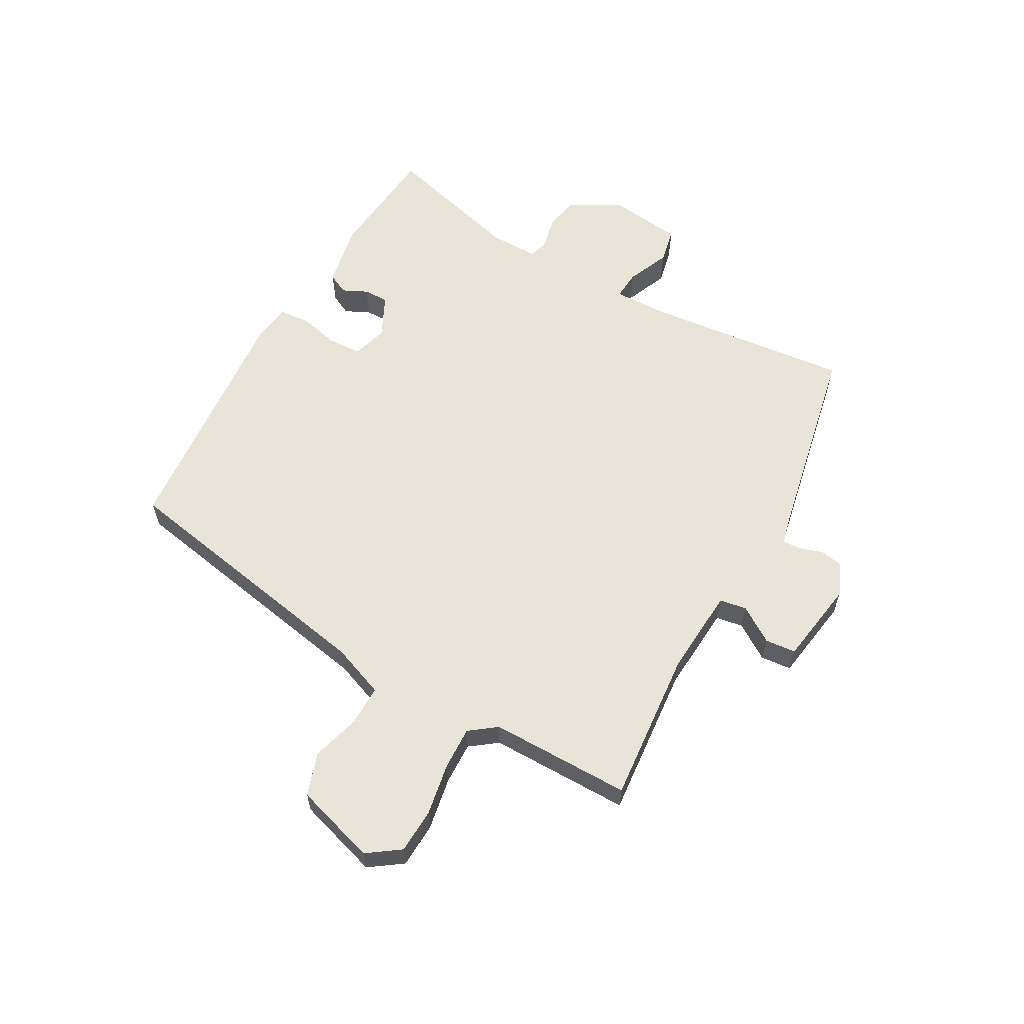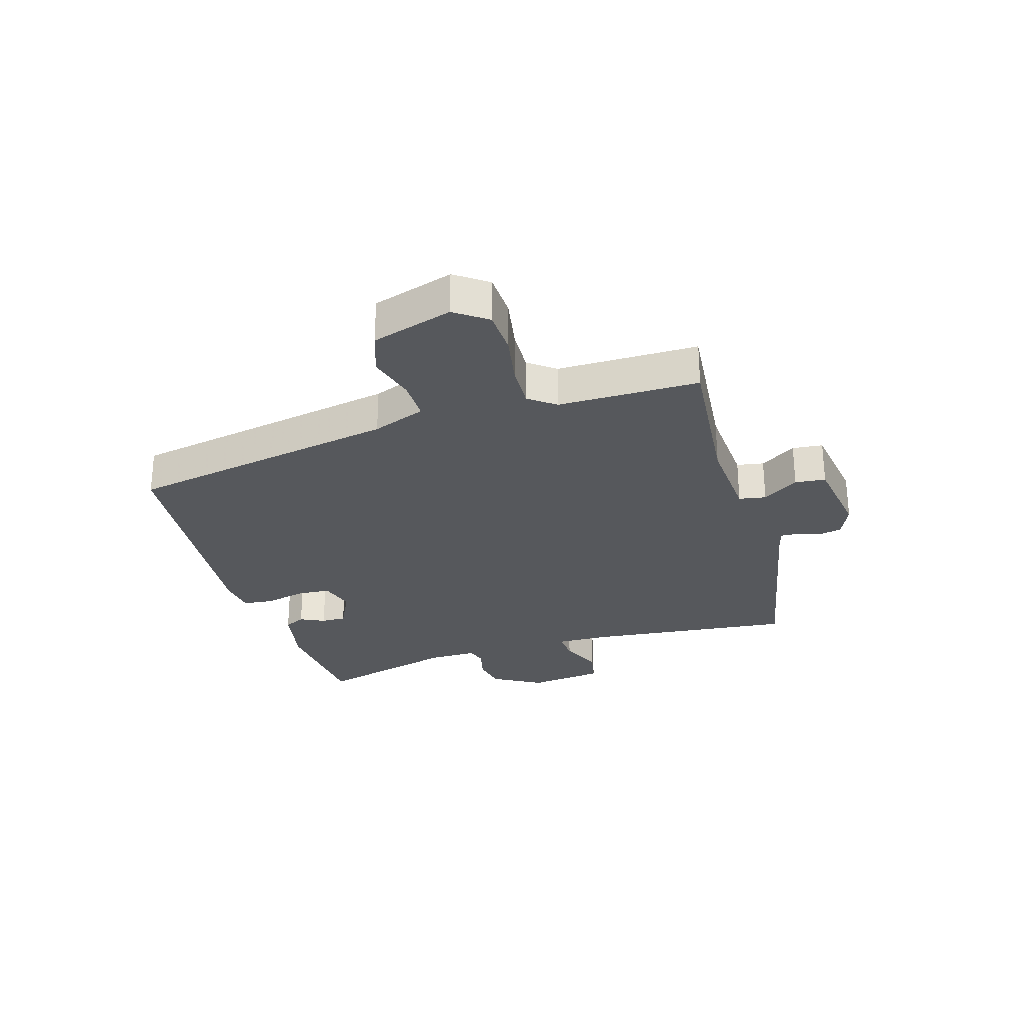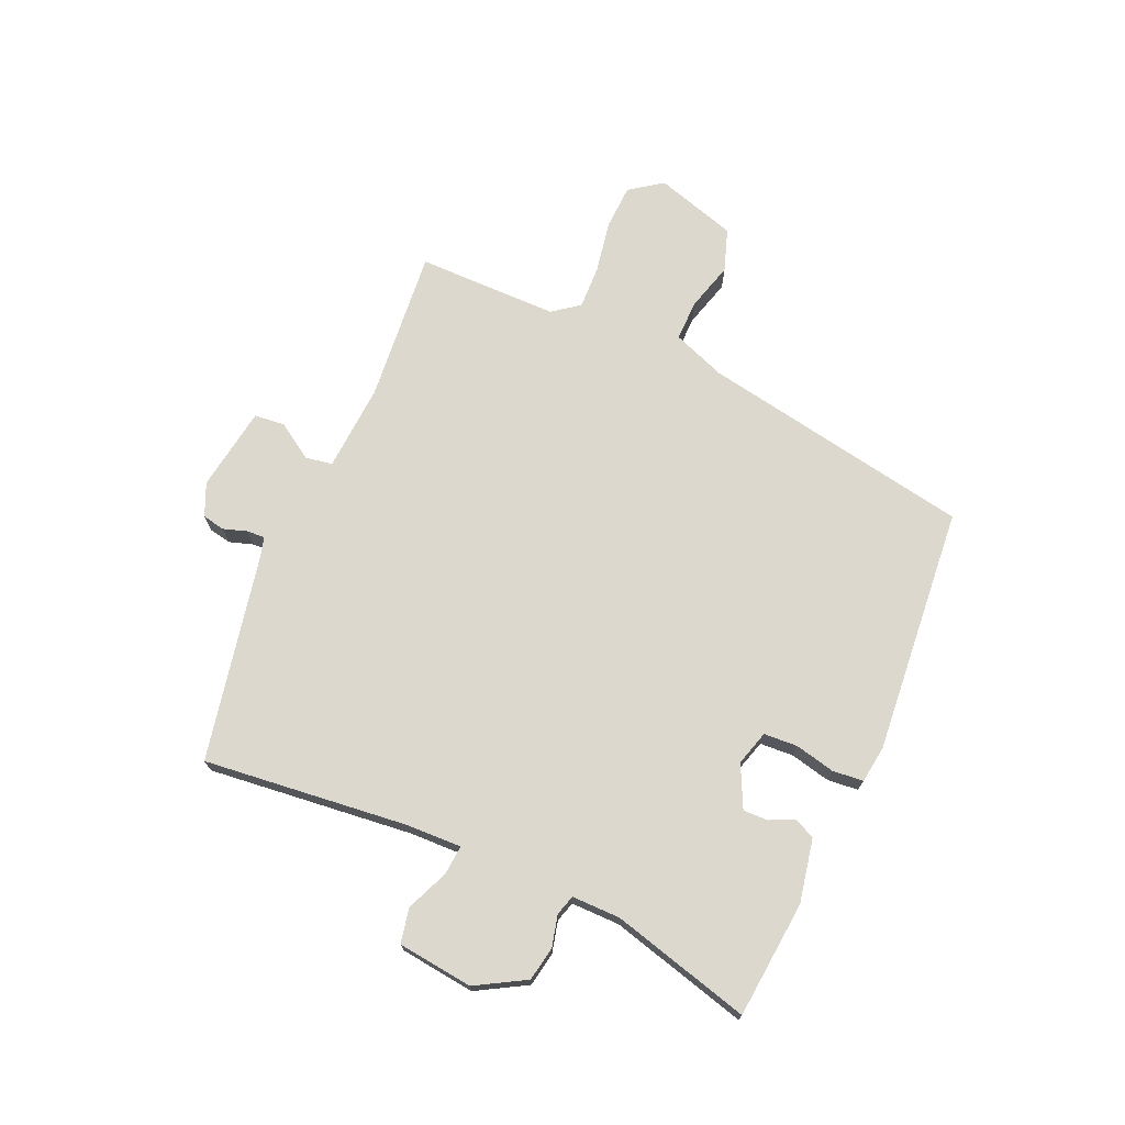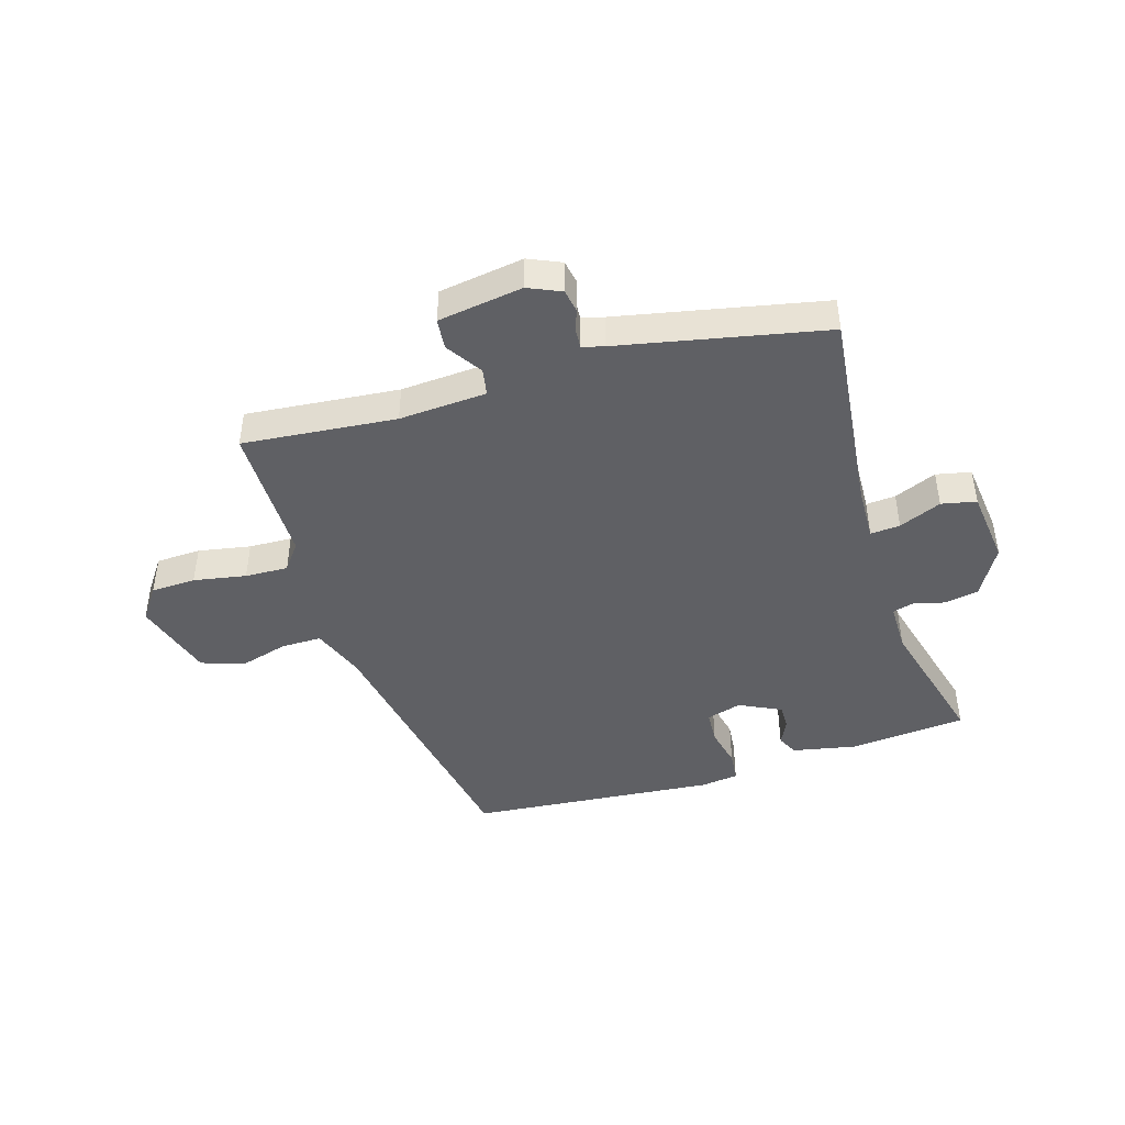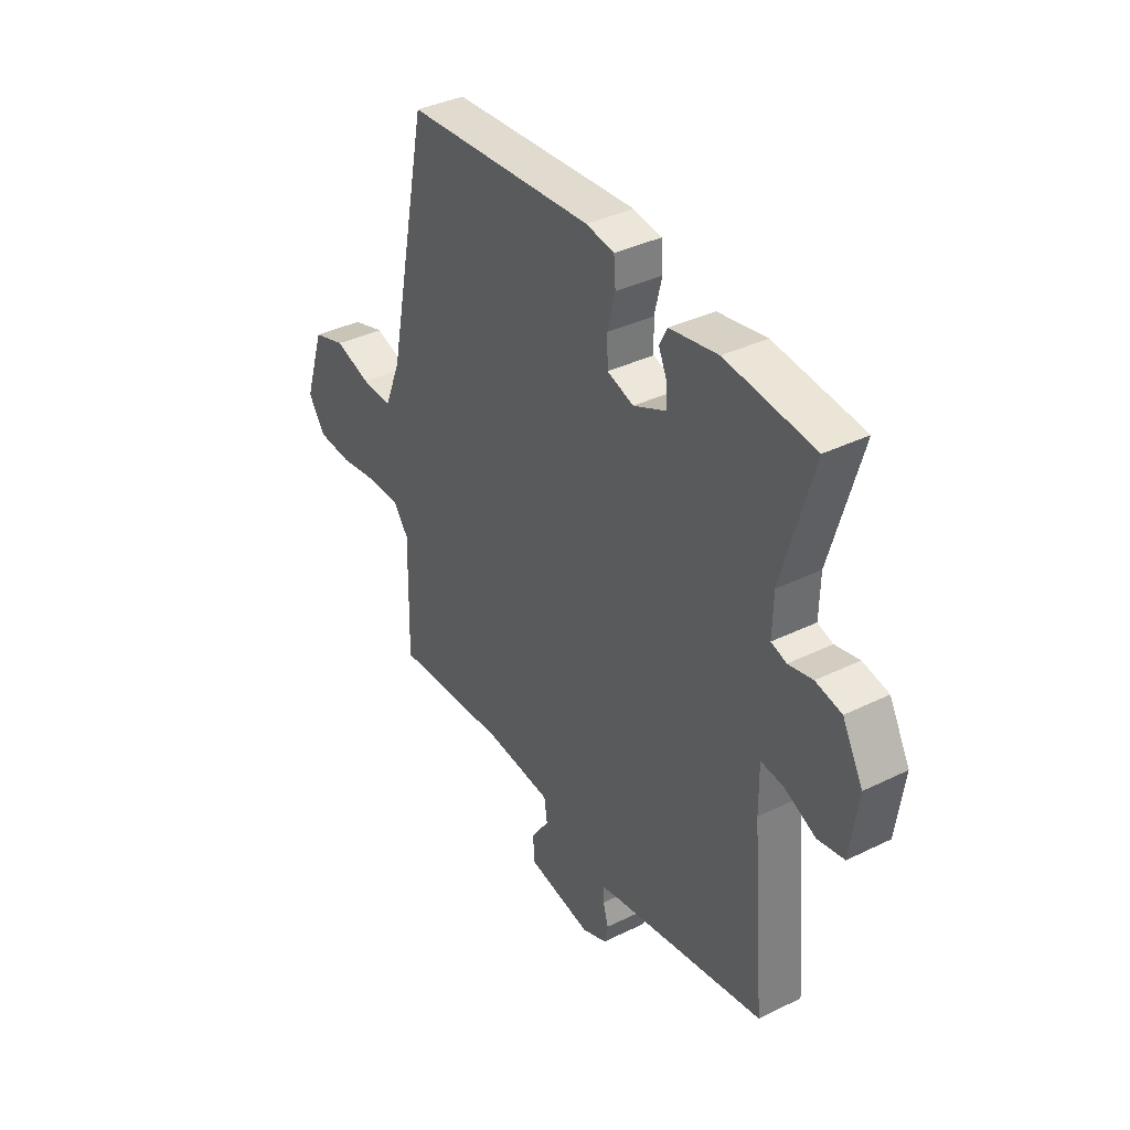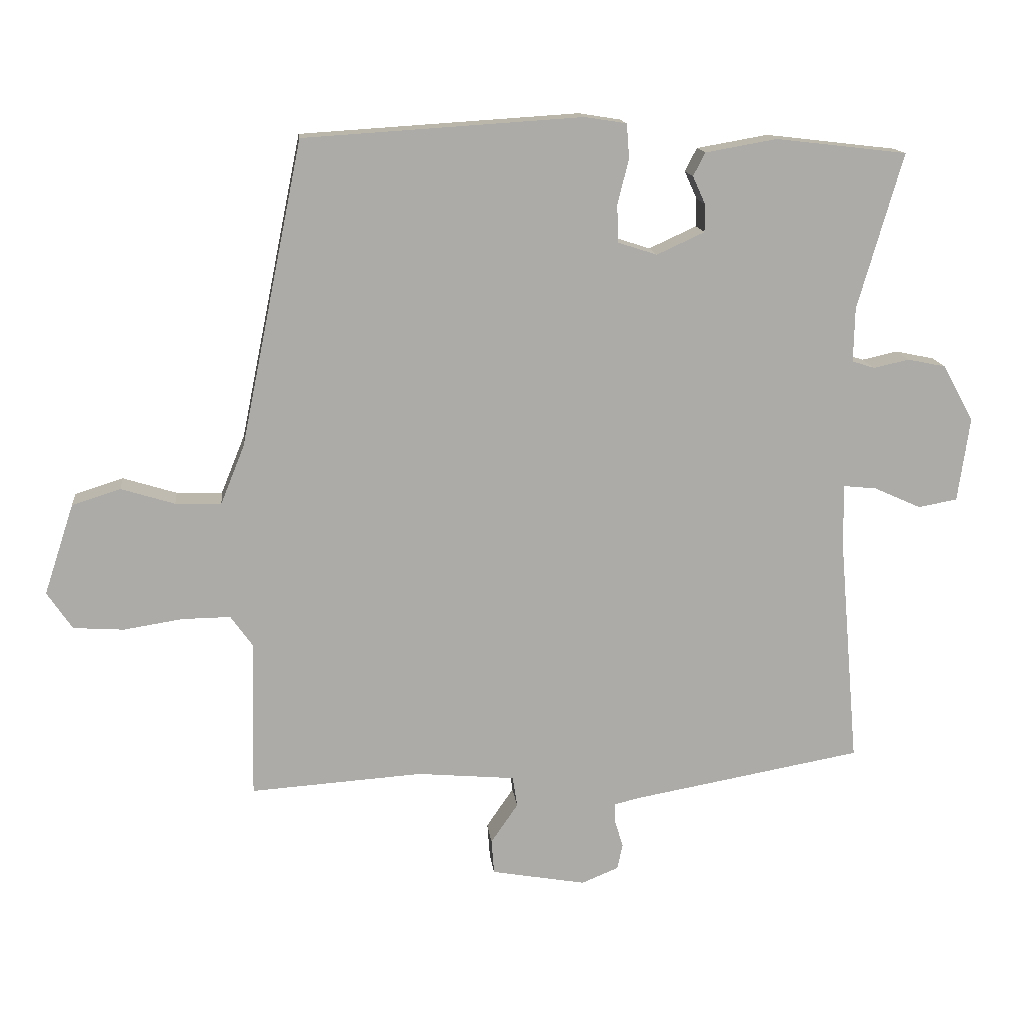
<metadata>
{"format":"obj","ext":"obj","renderer":"f3d","projection":"perspective","resolution":1024,"background":"white","views":[{"elev":60.4,"azim":118.1,"up":"+Y"},{"elev":-28.1,"azim":105.5,"up":"+Y"},{"elev":72.1,"azim":-67.5,"up":"+Y"},{"elev":-44.4,"azim":-164.4,"up":"+Y"},{"elev":37.2,"azim":-122.2,"up":"+Z"},{"elev":14.2,"azim":173.9,"up":"+Z"}]}
</metadata>
<code>
v 0.465 0.07 -0.5
v 0.205 0.07 -0.482
v 0.057 0.07 -0.495
v 0.05 0.07 -0.541
v 0.091 0.07 -0.601
v 0.087 0.07 -0.653
v -0.056 0.07 -0.678
v -0.112 0.07 -0.655
v -0.12 0.07 -0.617
v -0.108 0.07 -0.577
v -0.107 0.07 -0.546
v -0.144 0.07 -0.537
v -0.493 0.07 -0.474
v -0.463 0.07 -0.127
v -0.462 0.07 -0.033
v -0.512 0.07 -0.038
v -0.583 0.07 -0.07
v -0.642 0.07 -0.059
v -0.66 0.07 0.068
v -0.614 0.07 0.153
v -0.556 0.07 0.165
v -0.502 0.07 0.153
v -0.468 0.07 0.164
v -0.47 0.07 0.246
v -0.538 0.07 0.481
v -0.34 0.07 0.504
v -0.232 0.07 0.485
v -0.214 0.07 0.45
v -0.233 0.07 0.408
v -0.233 0.07 0.366
v -0.161 0.07 0.333
v -0.102 0.07 0.352
v -0.1 0.07 0.409
v -0.117 0.07 0.477
v -0.113 0.07 0.529
v -0.05 0.07 0.539
v 0.371 0.07 0.512
v 0.465 0.07 0.053
v 0.501 0.07 -0.036
v 0.57 0.07 -0.034
v 0.651 0.07 -0.009
v 0.724 0.07 -0.032
v 0.769 0.07 -0.169
v 0.731 0.07 -0.225
v 0.655 0.07 -0.23
v 0.566 0.07 -0.216
v 0.493 0.07 -0.215
v 0.46 0.07 -0.261
v 0.465 0 -0.5
v 0.205 0 -0.482
v 0.057 0 -0.495
v 0.05 0 -0.541
v 0.091 0 -0.601
v 0.087 0 -0.653
v -0.056 0 -0.678
v -0.112 0 -0.655
v -0.12 0 -0.617
v -0.108 0 -0.577
v -0.107 0 -0.546
v -0.144 0 -0.537
v -0.493 0 -0.474
v -0.463 0 -0.127
v -0.462 0 -0.033
v -0.512 0 -0.038
v -0.583 0 -0.07
v -0.642 0 -0.059
v -0.66 0 0.068
v -0.614 0 0.153
v -0.556 0 0.165
v -0.502 0 0.153
v -0.468 0 0.164
v -0.47 0 0.246
v -0.538 0 0.481
v -0.34 0 0.504
v -0.232 0 0.485
v -0.214 0 0.45
v -0.233 0 0.408
v -0.233 0 0.366
v -0.161 0 0.333
v -0.102 0 0.352
v -0.1 0 0.409
v -0.117 0 0.477
v -0.113 0 0.529
v -0.05 0 0.539
v 0.371 0 0.512
v 0.465 0 0.053
v 0.501 0 -0.036
v 0.57 0 -0.034
v 0.651 0 -0.009
v 0.724 0 -0.032
v 0.769 0 -0.169
v 0.731 0 -0.225
v 0.655 0 -0.23
v 0.566 0 -0.216
v 0.493 0 -0.215
v 0.46 0 -0.261
f 43 44 45 46
f 43 46 47
f 40 41 42 43
f 39 40 43 47
f 38 39 47 48
f 36 37 38 48
f 33 34 35 36
f 32 33 36 48
f 26 27 28 29
f 24 25 26 29
f 23 24 29 30
f 19 20 21 22
f 19 22 23
f 16 17 18 19
f 15 16 19 23
f 12 13 14
f 11 12 14 15
f 7 8 9 10
f 7 10 11
f 4 5 6 7
f 3 4 7 11
f 32 48 1 2
f 31 32 2 3
f 15 23 30 31
f 3 11 15 31
f 94 93 92 91
f 95 94 91
f 91 90 89 88
f 95 91 88 87
f 96 95 87 86
f 96 86 85 84
f 84 83 82 81
f 96 84 81 80
f 77 76 75 74
f 77 74 73 72
f 78 77 72 71
f 70 69 68 67
f 71 70 67
f 67 66 65 64
f 71 67 64 63
f 62 61 60
f 63 62 60 59
f 58 57 56 55
f 59 58 55
f 55 54 53 52
f 59 55 52 51
f 50 49 96 80
f 51 50 80 79
f 79 78 71 63
f 79 63 59 51
f 1 49 50 2
f 2 50 51 3
f 3 51 52 4
f 4 52 53 5
f 5 53 54 6
f 6 54 55 7
f 7 55 56 8
f 8 56 57 9
f 9 57 58 10
f 10 58 59 11
f 11 59 60 12
f 12 60 61 13
f 13 61 62 14
f 14 62 63 15
f 15 63 64 16
f 16 64 65 17
f 17 65 66 18
f 18 66 67 19
f 19 67 68 20
f 20 68 69 21
f 21 69 70 22
f 22 70 71 23
f 23 71 72 24
f 24 72 73 25
f 25 73 74 26
f 26 74 75 27
f 27 75 76 28
f 28 76 77 29
f 29 77 78 30
f 30 78 79 31
f 31 79 80 32
f 32 80 81 33
f 33 81 82 34
f 34 82 83 35
f 35 83 84 36
f 36 84 85 37
f 37 85 86 38
f 38 86 87 39
f 39 87 88 40
f 40 88 89 41
f 41 89 90 42
f 42 90 91 43
f 43 91 92 44
f 44 92 93 45
f 45 93 94 46
f 46 94 95 47
f 47 95 96 48
f 48 96 49 1

</code>
